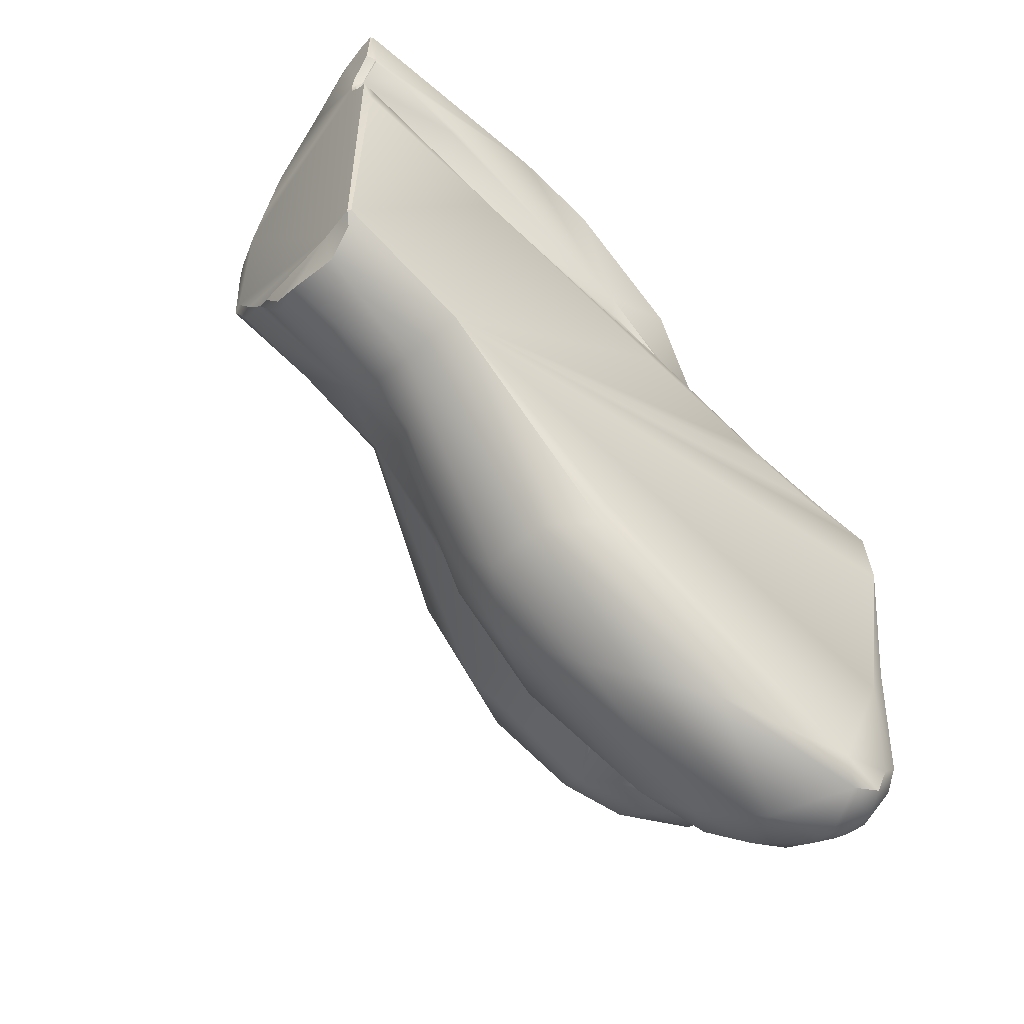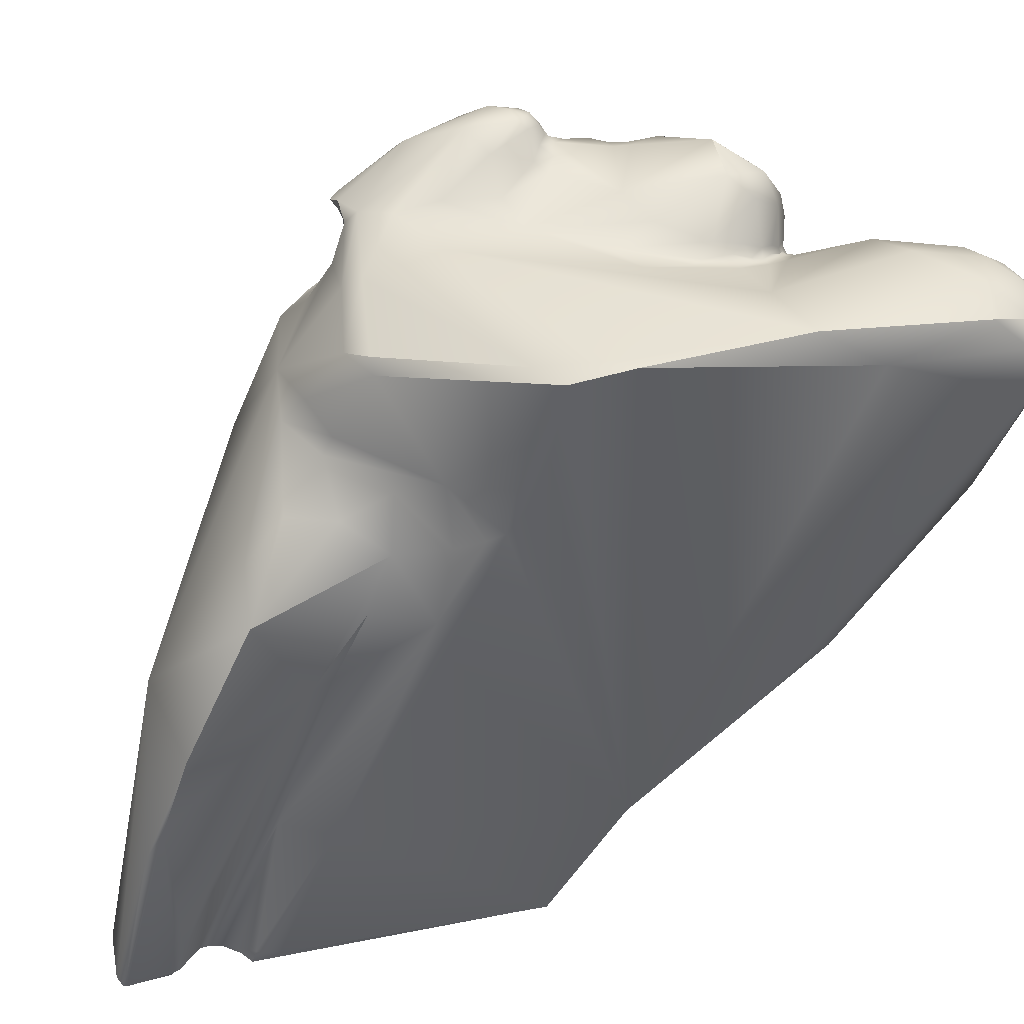
<metadata>
{"format":"obj","ext":"obj","renderer":"f3d","projection":"perspective","resolution":1024,"background":"white","views":[{"elev":-53.0,"azim":-126.7,"up":"+Y"},{"elev":45.4,"azim":-102.9,"up":"+Z"}]}
</metadata>
<code>
v -0.6037 -83.14 1502
v -0.1836 -83.87 1503
v -0.3325 -83.55 1504
v -0.6077 -82.82 1504
v -0.06862 -82.96 1504
v -0.2291 -81.78 1505
v -0.6337 -78.69 1504
v -0.4028 -78.21 1493
v -0.6433 -77.4 1493
v -0.1415 -76.81 1505
v -0.6522 -72.06 1487
v -0.6522 -71.74 1505
v -0.1896 -71.02 1505
v -0.6555 -69.51 1482
v -0.5686 -69.51 1482
v -0.2998 -69.9 1482
v -0.6505 -69.41 1503
v -0.5373 -69.09 1503
v -0.6555 -69.83 1505
v 0.335 -69.13 1505
v -0.6468 -68.72 1501
v -0.5249 -68.49 1501
v -0.615 -68.21 1500
v -0.491 -67.68 1500
v 0.02321 -66.85 1499
v -0.6457 -66.42 1495
v -0.4845 -66.23 1497
v -0.03614 -62.57 1494
v -0.5834 -62.82 1488
v -0.6445 -60.76 1482
v -0.5611 -60.02 1483
v -0.5686 -59.87 1482
v -0.1446 -59.55 1482
v -0.1386 -59.5 1482
v 0.06347 -59.24 1482
v -0.5163 -58.94 1486
v -0.6217 -58.81 1487
v -0.5025 -58.74 1493
v -0.5852 -57.57 1483
v -0.6246 -57.42 1483
v -0.4819 -57.29 1482
v -0.6259 -57.82 1484
v -0.6514 -57.55 1483
v -0.6555 -57.75 1490
v -0.3915 -57.1 1488
v -0.6555 -55.84 1482
v -0.6214 -55.98 1483
v -0.5686 -55.73 1482
v -0.5686 -55.71 1482
v -0.2506 -55.57 1482
v -0.08668 -55.64 1482
v 0.5144 -83.81 1504
v 0.3712 -82.34 1498
v 0.9478 -78.06 1491
v 0.8063 -70.47 1483
v 0.7476 -69.42 1482
v 0.5473 -66.78 1501
v 0.5901 -65.2 1499
v 0.2794 -64.39 1497
v 0.1858 -63.26 1494
v 0.325 -61.23 1488
v 0.2438 -61.03 1497
v 0.3101 -60.15 1487
v 0.1892 -59.02 1482
v 0.2794 -59.02 1482
v 0.108 -58.27 1482
v 0.2794 -58.55 1482
v 0.2703 -58.04 1482
v 0.3854 -58.59 1482
v 0.9154 -55.63 1482
v 1.498 -84.2 1503
v 1.563 -83.86 1504
v 1.328 -83.16 1505
v 1.01 -81.98 1505
v 1.992 -76.18 1505
v 1.246 -72.73 1486
v 1.583 -71 1483
v 1.398 -65.47 1500
v 1.546 -63.93 1499
v 1.659 -61.17 1498
v 1.11 -55.62 1483
v 1.339 -55.63 1482
v 2.176 -84.14 1501
v 2.331 -84 1503
v 2.395 -83.08 1504
v 2.269 -82.49 1505
v 2.387 -71.25 1484
v 2.505 -70.36 1482
v 2.11 -62.43 1499
v 2.213 -58.05 1493
v 2.095 -55.94 1482
v 3.457 -83.42 1503
v 3.311 -82.25 1504
v 2.881 -80.77 1494
v 2.683 -80.43 1505
v 3.193 -78.1 1491
v 2.961 -73.72 1487
v 3.046 -72.22 1486
v 3.344 -70.82 1484
v 2.595 -65.28 1504
v 3.063 -65.26 1504
v 3.218 -64.13 1501
v 3.151 -63.79 1500
v 3.141 -56.78 1482
v 3.216 -56.99 1482
v 3.864 -83.54 1502
v 4.194 -83.09 1500
v 4.231 -79.88 1504
v 4.065 -73.05 1488
v 4.346 -73.26 1504
v 3.671 -69.72 1482
v 3.859 -69.77 1482
v 3.803 -64.66 1503
v 5.167 -82.5 1501
v 5.094 -78.5 1493
v 4.768 -77.62 1504
v 4.756 -77.1 1504
v 4.833 -76.7 1504
v 5.067 -77 1503
v 4.558 -76.31 1490
v 4.368 -76.1 1504
v 4.724 -76.02 1504
v 4.969 -76.62 1504
v 4.944 -76 1504
v 5.227 -76.41 1504
v 4.778 -75.1 1504
v 5.217 -75.51 1504
v 4.56 -74.77 1504
v 4.729 -70.46 1486
v 4.615 -68.35 1482
v 4.857 -68.42 1482
v 4.356 -63.54 1501
v 4.506 -62.86 1501
v 4.804 -59.16 1492
v 4.943 -57.79 1482
v 5.712 -81.55 1499
v 5.298 -81.74 1503
v 5.46 -77.66 1503
v 5.784 -77.77 1503
v 5.897 -77.99 1503
v 5.904 -77.75 1503
v 5.964 -78.31 1503
v 6.017 -77.92 1503
v 5.377 -77.05 1504
v 5.486 -77.4 1503
v 5.681 -77.47 1503
v 5.995 -76.21 1492
v 6.066 -73.99 1505
v 5.528 -72.56 1504
v 5.312 -67.75 1482
v 5.948 -59.31 1487
v 5.286 -59.45 1491
v 5.367 -58.28 1482
v 5.661 -58.61 1483
v 6.506 -78.68 1502
v 6.639 -78.27 1502
v 6.861 -78.2 1502
v 6.232 -78.15 1503
v 6.235 -77.97 1503
v 6.429 -78.09 1503
v 6.858 -78.2 1503
v 6.409 -77.8 1504
v 6.113 -76.99 1505
v 6.643 -76.27 1505
v 6.457 -73.73 1491
v 6.519 -70 1488
v 5.974 -67.05 1482
v 6.575 -66.77 1482
v 6.241 -65.64 1504
v 6.598 -65.09 1503
v 6.277 -63.04 1501
v 6.292 -59.8 1482
v 6.442 -59.9 1483
v 6.854 -60.5 1483
v 6.916 -79.76 1500
v 7.038 -77.89 1495
v 7.52 -77.85 1499
v 7.389 -78.26 1500
v 7.493 -78.05 1500
v 7.238 -78.31 1501
v 7.371 -78.15 1501
v 7.513 -78.27 1504
v 7.586 -77.36 1498
v 7.748 -77.59 1499
v 7.017 -77.52 1505
v 7.555 -76.39 1496
v 7.327 -75.64 1494
v 7.489 -73.43 1505
v 6.99 -70.54 1504
v 7.175 -67.18 1485
v 6.402 -68.09 1504
v 7.713 -65.71 1486
v 6.966 -65.57 1482
v 7.275 -65.7 1482
v 7.576 -62.94 1482
v 7.887 -62.91 1486
v 7.356 -62.2 1482
v 7.384 -61.56 1482
v 6.937 -60.71 1482
v 7.297 -61.09 1489
v 7.842 -78.03 1500
v 7.896 -78.2 1501
v 7.849 -77.32 1498
v 7.993 -77.5 1499
v 7.906 -75.73 1495
v 8.283 -76.31 1505
v 8.211 -70.09 1504
v 8.486 -68.36 1504
v 8.163 -67.5 1489
v 8.17 -66.07 1490
v 7.984 -64.95 1488
v 8.372 -65.17 1489
v 8.43 -62.04 1492
v 8.454 -61.48 1495
v 8.227 -61.78 1497
v 8.85 -78.19 1502
v 8.741 -77.91 1504
v 8.932 -71.6 1505
v 9.291 -71.28 1505
v 9.305 -70 1505
v 8.535 -66.97 1504
v 8.775 -65.81 1491
v 9.133 -66.04 1504
v 9.241 -65.66 1504
v 9.54 -64.39 1501
v 9.452 -77.48 1499
v 10.19 -77.3 1502
v 10.11 -76.57 1504
v 10.2 -75.25 1504
v 9.965 -74.64 1495
v 9.519 -74.26 1505
v 9.743 -73.77 1505
v 10.05 -74.18 1504
v 9.523 -71.96 1505
v 9.764 -71.56 1505
v 10.01 -71.28 1505
v 10.23 -71.01 1506
v 9.686 -67.93 1494
v 9.641 -67.33 1494
v 9.947 -66.34 1493
v 9.384 -65.23 1502
v 10.14 -65.63 1504
v 10.15 -65.6 1503
v 9.912 -62.78 1497
v 11.11 -76.05 1502
v 10.62 -74.09 1504
v 10.56 -73.97 1504
v 10.62 -73.85 1504
v 10.57 -73.82 1504
v 10.68 -73.69 1504
v 10.75 -73.64 1503
v 10.75 -73.46 1504
v 10.43 -73.97 1504
v 10.45 -74.2 1504
v 10.43 -73.78 1504
v 10.97 -73.22 1503
v 10.9 -72.95 1503
v 10.94 -73.16 1504
v 10.73 -73.24 1504
v 10.96 -72.87 1504
v 11.08 -72.29 1502
v 11.14 -71.98 1502
v 10.24 -72.13 1505
v 10.66 -72.51 1504
v 10.68 -72.05 1505
v 10.93 -72.35 1504
v 11.01 -72.04 1504
v 10.36 -71.86 1505
v 10.44 -71.71 1505
v 10.78 -71.76 1505
v 10.72 -71.24 1494
v 11.19 -71.15 1500
v 11.18 -70.89 1500
v 11.16 -71.6 1501
v 10.46 -71.31 1506
v 10.83 -71.5 1505
v 10.77 -70.88 1506
v 11.04 -70.3 1499
v 11.11 -70.34 1499
v 10.35 -69.49 1506
v 10.69 -69.25 1497
v 10.6 -69.03 1497
v 10.59 -68.78 1497
v 11.09 -67.21 1498
v 10.43 -65.95 1496
v 10.63 -65.85 1497
v 10.42 -65.85 1502
v 10.67 -65.8 1503
v 10.78 -65.48 1503
v 11.15 -65.77 1503
v 10.51 -64.3 1496
v 10.37 -63.49 1497
v 10.39 -63.7 1499
v 11.25 -75.91 1500
v 11.19 -75.16 1503
v 11.81 -74.43 1501
v 11.21 -73.94 1503
v 11.24 -71.91 1501
v 11.56 -72.15 1501
v 11.27 -71.6 1504
v 11.19 -71.72 1504
v 11.22 -71.31 1501
v 11.4 -70.8 1501
v 11.24 -71.48 1503
v 11.81 -71.06 1505
v 11.29 -71.28 1505
v 11.32 -70.73 1499
v 11.66 -70.03 1502
v 11.45 -70.63 1502
v 11.38 -70.38 1505
v 11.86 -70.66 1505
v 11.54 -69.58 1501
v 11.43 -68.58 1500
v 11.64 -68.97 1501
v 11.56 -68.01 1500
v 11.14 -67.85 1505
v 11.29 -67.31 1499
v 11.3 -66.57 1502
v 11.72 -65.98 1503
v 11.94 -66.06 1503
v 11.41 -65.67 1503
v 11.52 -64.74 1499
v 11.94 -73.65 1498
v 12.1 -72.01 1498
v 12.28 -70 1503
v 12.17 -70.21 1504
v 12.06 -69.73 1505
v 12.34 -68.71 1502
v 12.61 -68.38 1502
v 12.63 -68.59 1503
v 12.38 -67.39 1501
v 12.58 -67.6 1501
v 12.66 -67.6 1501
v 12.5 -67.36 1502
v 12.07 -67.82 1504
v 12.1 -67.09 1500
v 12.45 -67.29 1501
v 12.63 -67.42 1502
v 12 -66.09 1499
v 12.03 -66.04 1500
v 12.13 -66.36 1503
v -0.3325 -83.55 1504
v -0.2291 -81.78 1505
v -0.1415 -76.81 1505
v -0.6522 -72.06 1487
v -0.6522 -71.74 1505
v -0.6522 -71.74 1505
v -0.6555 -69.51 1482
v -0.6555 -69.51 1482
v -0.5686 -69.51 1482
v -0.5686 -69.51 1482
v -0.5686 -69.51 1482
v -0.2998 -69.9 1482
v -0.6555 -69.83 1505
v -0.5686 -59.87 1482
v -0.5686 -59.87 1482
v -0.1446 -59.55 1482
v -0.1446 -59.55 1482
v -0.5025 -58.74 1493
v -0.5852 -57.57 1483
v -0.6246 -57.42 1483
v -0.6246 -57.42 1483
v -0.4819 -57.29 1482
v -0.4819 -57.29 1482
v -0.5686 -55.73 1482
v -0.5686 -55.73 1482
v -0.5686 -55.73 1482
v -0.5686 -55.71 1482
v -0.5686 -55.71 1482
v -0.2506 -55.57 1482
v -0.2506 -55.57 1482
v -0.08668 -55.64 1482
v -0.08668 -55.64 1482
v -0.08668 -55.64 1482
v 0.8063 -70.47 1483
v 0.7476 -69.42 1482
v 0.2794 -64.39 1497
v 0.2438 -61.03 1497
v 0.2794 -59.02 1482
v 0.108 -58.27 1482
v 0.108 -58.27 1482
v 0.2794 -58.55 1482
v 0.2703 -58.04 1482
v 0.3854 -58.59 1482
v 0.9154 -55.63 1482
v 1.339 -55.63 1482
v 2.505 -70.36 1482
v 2.095 -55.94 1482
v 3.063 -65.26 1504
v 3.141 -56.78 1482
v 3.671 -69.72 1482
v 4.615 -68.35 1482
v 4.943 -57.79 1482
v 5.784 -77.77 1503
v 5.312 -67.75 1482
v 5.312 -67.75 1482
v 5.312 -67.75 1482
v 5.367 -58.28 1482
v 6.639 -78.27 1502
v 6.232 -78.15 1503
v 5.974 -67.05 1482
v 6.292 -59.8 1482
v 7.493 -78.05 1500
v 7.275 -65.7 1482
v 7.576 -62.94 1482
v 7.384 -61.56 1482
v 6.937 -60.71 1482
v 8.283 -76.31 1505
v 9.241 -65.66 1504
v 10.14 -65.63 1504
v 10.9 -72.95 1503
v 10.68 -72.05 1505
v 10.68 -72.05 1505
v 11.01 -72.04 1504
v 10.42 -65.85 1502
v 10.67 -65.8 1503
v 10.78 -65.48 1503
v 10.78 -65.48 1503
v 11.3 -66.57 1502
v 11.94 -66.06 1503
v 11.94 -66.06 1503
v 11.41 -65.67 1503
v 11.52 -64.74 1499
v 12.58 -67.6 1501
v 12.66 -67.6 1501
v 12.5 -67.36 1502
v 12.45 -67.29 1501
v 12.63 -67.42 1502
v 12.03 -66.04 1500
v 12.13 -66.36 1503
g grp1
f 2 1 53
f 2 3 1
f 4 1 3
f 342 5 4
f 342 52 5
f 4 7 1
f 4 5 6
f 5 74 343
f 7 4 6
f 9 1 7
f 1 9 8
f 1 8 53
f 6 10 7
f 9 7 11
f 8 9 11
f 54 345 76
f 7 10 12
f 344 13 346
f 11 7 347
f 191 13 344
f 76 345 55
f 345 16 55
f 347 19 11
f 13 20 354
f 346 13 354
f 191 20 13
f 16 345 14
f 15 16 14
f 348 11 29
f 30 350 349
f 348 29 30
f 56 353 351
f 11 19 17
f 19 18 17
f 11 21 23
f 23 21 22
f 17 21 11
f 17 18 21
f 22 21 18
f 22 18 57
f 57 18 19
f 24 27 23
f 23 22 57
f 24 23 57
f 57 19 100
f 11 23 26
f 23 27 26
f 27 24 25
f 57 25 24
f 25 57 78
f 26 27 29
f 26 29 11
f 59 28 60
f 377 58 28
f 58 62 28
f 31 30 29
f 61 31 29
f 32 350 30
f 31 32 30
f 65 352 33
f 33 352 355
f 61 34 31
f 37 36 28
f 378 90 38
f 62 359 28
f 356 31 34
f 356 34 357
f 64 34 61
f 34 35 357
f 35 34 64
f 64 379 35
f 35 379 358
f 42 66 36
f 28 44 37
f 28 359 44
f 42 36 37
f 42 37 44
f 44 38 45
f 39 43 40
f 46 41 40
f 363 380 361
f 360 362 381
f 380 363 68
f 383 364 70
f 39 42 43
f 42 44 43
f 39 66 42
f 43 44 40
f 40 44 46
f 46 44 47
f 44 45 47
f 48 41 46
f 49 365 46
f 47 49 46
f 49 47 45
f 51 364 366
f 367 368 372
f 49 45 50
f 373 369 370
f 70 364 51
f 81 374 371
f 52 342 2
f 52 73 5
f 74 344 343
f 53 8 54
f 345 54 8
f 191 344 75
f 76 55 77
f 375 353 56
f 20 100 354
f 27 25 58
f 58 377 27
f 25 78 58
f 58 78 79
f 29 27 61
f 27 377 60
f 61 27 60
f 58 79 378
f 60 63 61
f 60 28 63
f 63 36 66
f 61 67 64
f 36 63 28
f 67 61 63
f 69 379 64
f 67 63 66
f 382 69 64
f 382 380 69
f 69 380 68
f 383 70 384
f 38 90 45
f 50 45 90
f 90 81 50
f 385 374 81
f 2 71 52
f 53 83 2
f 52 71 72
f 84 72 71
f 52 72 73
f 5 73 74
f 344 74 95
f 98 76 87
f 76 77 87
f 55 88 77
f 56 387 375
f 102 57 100
f 103 78 57
f 378 80 90
f 105 384 70
f 105 70 82
f 386 385 81
f 91 386 81
f 105 82 388
f 81 90 91
f 83 71 2
f 83 94 107
f 84 71 83
f 85 72 84
f 94 83 53
f 73 72 85
f 85 86 73
f 85 93 86
f 74 73 86
f 86 95 74
f 53 54 94
f 54 76 96
f 95 75 344
f 96 76 97
f 97 76 98
f 77 88 87
f 387 56 111
f 65 376 352
f 78 103 79
f 102 103 57
f 89 378 79
f 378 89 80
f 90 80 171
f 104 105 388
f 92 85 84
f 86 93 95
f 54 96 94
f 108 75 95
f 87 99 98
f 87 88 99
f 20 191 169
f 100 20 101
f 20 169 389
f 113 100 101
f 389 169 113
f 102 100 132
f 103 102 133
f 390 91 152
f 84 83 106
f 84 106 92
f 83 107 106
f 114 106 107
f 114 137 106
f 137 93 92
f 92 106 137
f 92 93 85
f 93 108 95
f 94 96 115
f 116 75 108
f 75 117 121
f 110 75 121
f 97 98 109
f 191 75 110
f 98 129 109
f 88 112 99
f 129 98 99
f 112 88 391
f 131 112 391
f 99 112 129
f 112 131 129
f 89 79 103
f 102 132 133
f 132 100 113
f 132 113 171
f 103 133 89
f 80 133 171
f 133 80 89
f 134 152 91
f 90 134 91
f 136 107 115
f 114 175 137
f 137 108 93
f 94 115 107
f 155 108 137
f 142 116 108
f 142 138 116
f 120 96 97
f 96 120 115
f 116 117 75
f 117 119 118
f 116 138 117
f 119 123 118
f 138 119 117
f 144 123 119
f 97 109 120
f 120 109 147
f 118 121 117
f 118 122 121
f 118 123 124
f 122 118 124
f 124 123 125
f 121 122 128
f 126 128 122
f 122 124 126
f 127 126 124
f 128 110 121
f 126 149 128
f 149 110 128
f 127 149 126
f 109 166 165
f 109 129 166
f 131 391 130
f 392 111 56
f 150 129 131
f 395 131 130
f 199 376 65
f 133 132 171
f 390 152 135
f 215 134 90
f 90 171 215
f 153 384 105
f 393 105 104
f 393 153 105
f 114 107 136
f 136 175 114
f 155 137 175
f 108 155 142
f 147 176 115
f 115 176 136
f 138 142 140
f 139 140 143
f 143 141 394
f 141 143 159
f 158 140 142
f 400 143 140
f 160 143 400
f 159 143 160
f 120 147 115
f 139 138 140
f 138 145 119
f 144 125 123
f 145 144 119
f 139 145 138
f 394 141 145
f 145 141 146
f 146 144 145
f 163 125 144
f 144 162 163
f 146 162 144
f 125 163 127
f 127 124 125
f 127 148 149
f 147 109 165
f 396 392 56
f 167 397 376
f 170 113 169
f 170 171 113
f 215 152 134
f 172 65 384
f 173 402 154
f 135 151 154
f 135 152 151
f 151 152 214
f 154 398 135
f 154 402 398
f 153 172 384
f 136 176 175
f 175 180 155
f 156 142 155
f 155 180 156
f 180 181 399
f 157 399 181
f 181 202 157
f 142 156 158
f 157 400 399
f 159 160 161
f 157 160 400
f 160 157 161
f 159 162 141
f 146 141 162
f 161 162 159
f 161 182 162
f 182 185 162
f 147 187 176
f 176 187 186
f 163 162 185
f 163 164 127
f 185 164 163
f 147 165 187
f 164 148 127
f 188 148 164
f 188 189 148
f 189 149 148
f 189 191 110
f 149 189 110
f 129 190 166
f 168 150 401
f 168 401 193
f 193 167 376
f 168 129 150
f 129 168 190
f 193 376 199
f 193 199 197
f 215 171 293
f 174 407 402
f 172 199 65
f 174 402 173
f 200 173 154
f 173 200 174
f 154 151 200
f 176 177 175
f 178 180 175
f 177 178 175
f 177 176 183
f 183 184 177
f 178 177 179
f 179 177 184
f 178 179 180
f 184 201 403
f 179 181 180
f 403 201 181
f 201 202 181
f 157 202 161
f 202 182 161
f 185 182 217
f 176 186 183
f 203 184 183
f 164 185 206
f 408 188 164
f 186 203 183
f 205 203 186
f 165 205 187
f 205 186 187
f 165 166 205
f 209 166 190
f 221 191 189
f 190 168 194
f 404 168 193
f 192 190 194
f 221 169 191
f 169 221 223
f 194 195 192
f 405 404 193
f 405 193 197
f 171 170 241
f 192 195 196
f 198 197 199
f 406 200 196
f 195 406 196
f 405 197 198
f 406 407 174
f 174 200 406
f 214 152 215
f 214 213 151
f 213 200 151
f 204 226 184
f 201 184 226
f 226 202 201
f 216 202 226
f 216 182 202
f 226 204 203
f 203 204 184
f 217 408 185
f 205 226 203
f 408 231 188
f 218 207 189
f 207 218 219
f 207 219 220
f 220 208 207
f 207 208 189
f 208 221 189
f 209 190 192
f 209 192 210
f 209 210 238
f 212 210 211
f 222 210 212
f 192 211 210
f 169 223 170
f 192 196 211
f 211 196 212
f 240 212 196
f 200 285 196
f 225 293 171
f 214 292 213
f 216 217 182
f 217 216 227
f 227 228 217
f 228 408 217
f 205 230 226
f 232 188 231
f 188 218 189
f 188 234 218
f 219 218 234
f 220 280 208
f 238 210 239
f 280 221 208
f 280 223 221
f 240 210 222
f 212 240 222
f 170 224 241
f 223 224 170
f 285 200 286
f 200 213 286
f 241 225 171
f 226 227 216
f 229 408 228
f 295 229 228
f 408 229 231
f 233 231 229
f 205 166 230
f 231 233 232
f 254 233 229
f 233 255 232
f 263 188 232
f 232 264 263
f 235 219 234
f 263 234 188
f 235 234 263
f 263 268 235
f 269 235 268
f 230 166 271
f 235 236 219
f 220 219 236
f 220 236 237
f 237 280 220
f 235 269 236
f 275 236 269
f 166 209 271
f 239 210 240
f 316 223 280
f 224 287 241
f 223 316 242
f 240 196 285
f 241 287 225
f 242 224 223
f 409 410 243
f 410 289 243
f 316 417 242
f 215 293 244
f 213 292 291
f 214 244 292
f 244 214 215
f 294 227 226
f 230 294 226
f 245 227 294
f 227 245 228
f 295 228 245
f 254 229 246
f 295 297 229
f 247 254 246
f 246 248 247
f 247 248 249
f 248 246 251
f 249 248 250
f 251 252 248
f 248 252 250
f 252 251 257
f 256 411 251
f 258 250 252
f 250 258 249
f 297 246 229
f 254 253 233
f 253 255 233
f 254 247 253
f 247 249 253
f 253 249 255
f 259 232 255
f 255 249 259
f 259 249 258
f 256 261 411
f 297 261 256
f 303 258 262
f 257 261 252
f 252 261 262
f 258 252 262
f 260 259 258
f 232 259 264
f 260 264 259
f 260 266 264
f 297 274 261
f 260 304 266
f 304 267 266
f 268 263 265
f 263 264 265
f 412 264 267
f 266 267 264
f 414 301 413
f 268 270 269
f 269 270 276
f 270 268 265
f 301 270 413
f 299 278 272
f 272 273 274
f 272 278 273
f 274 262 261
f 274 302 262
f 274 273 302
f 237 236 275
f 275 277 237
f 277 280 237
f 269 276 275
f 275 276 277
f 306 276 270
f 276 306 277
f 307 281 278
f 307 278 299
f 281 282 278
f 278 282 279
f 273 278 279
f 303 273 279
f 280 277 310
f 310 277 306
f 281 324 238
f 303 282 283
f 279 282 303
f 282 238 239
f 282 239 283
f 238 282 281
f 283 239 240
f 285 284 240
f 285 286 284
f 317 284 286
f 336 286 213
f 415 409 288
f 318 287 416
f 321 419 288
f 335 290 316
f 288 409 243
f 418 288 243
f 321 288 418
f 290 422 417
f 316 290 417
f 291 292 339
f 339 292 322
f 244 293 322
f 292 244 322
f 294 296 245
f 294 323 296
f 323 294 230
f 245 296 295
f 296 297 295
f 251 246 297
f 323 230 271
f 251 297 256
f 296 299 297
f 260 258 303
f 298 274 297
f 297 299 298
f 260 303 304
f 267 300 301
f 300 305 301
f 301 305 306
f 270 301 306
f 324 307 299
f 299 272 298
f 272 274 298
f 302 273 303
f 262 302 303
f 303 309 304
f 267 304 300
f 305 300 325
f 325 326 305
f 305 311 306
f 311 305 326
f 271 209 238
f 281 307 324
f 309 303 312
f 308 300 309
f 304 309 300
f 300 308 325
f 311 326 327
f 311 327 310
f 306 311 310
f 303 283 240
f 240 313 303
f 312 303 313
f 309 312 314
f 309 314 308
f 314 312 315
f 312 313 315
f 314 328 308
f 310 316 280
f 313 284 317
f 240 284 313
f 313 317 315
f 317 336 315
f 335 327 330
f 327 335 316
f 310 327 316
f 340 225 337
f 287 337 225
f 337 287 331
f 286 336 317
f 340 293 225
f 336 213 291
f 291 339 336
f 339 322 429
f 334 419 320
f 320 419 321
f 319 422 290
f 319 420 422
f 341 426 421
f 420 319 430
f 319 290 335
f 319 335 430
f 340 423 293
f 323 271 324
f 296 324 299
f 323 324 296
f 324 271 238
f 308 328 325
f 325 330 326
f 326 330 327
f 325 328 329
f 329 333 330
f 325 329 330
f 330 333 338
f 328 314 315
f 336 328 315
f 328 332 329
f 328 427 332
f 424 337 331
f 424 331 425
f 426 425 331
f 329 332 333
f 338 335 330
f 429 427 339
f 339 427 336
f 328 336 427
f 318 331 287
f 426 331 318
f 426 428 425
f 428 426 341
f 338 430 335

</code>
